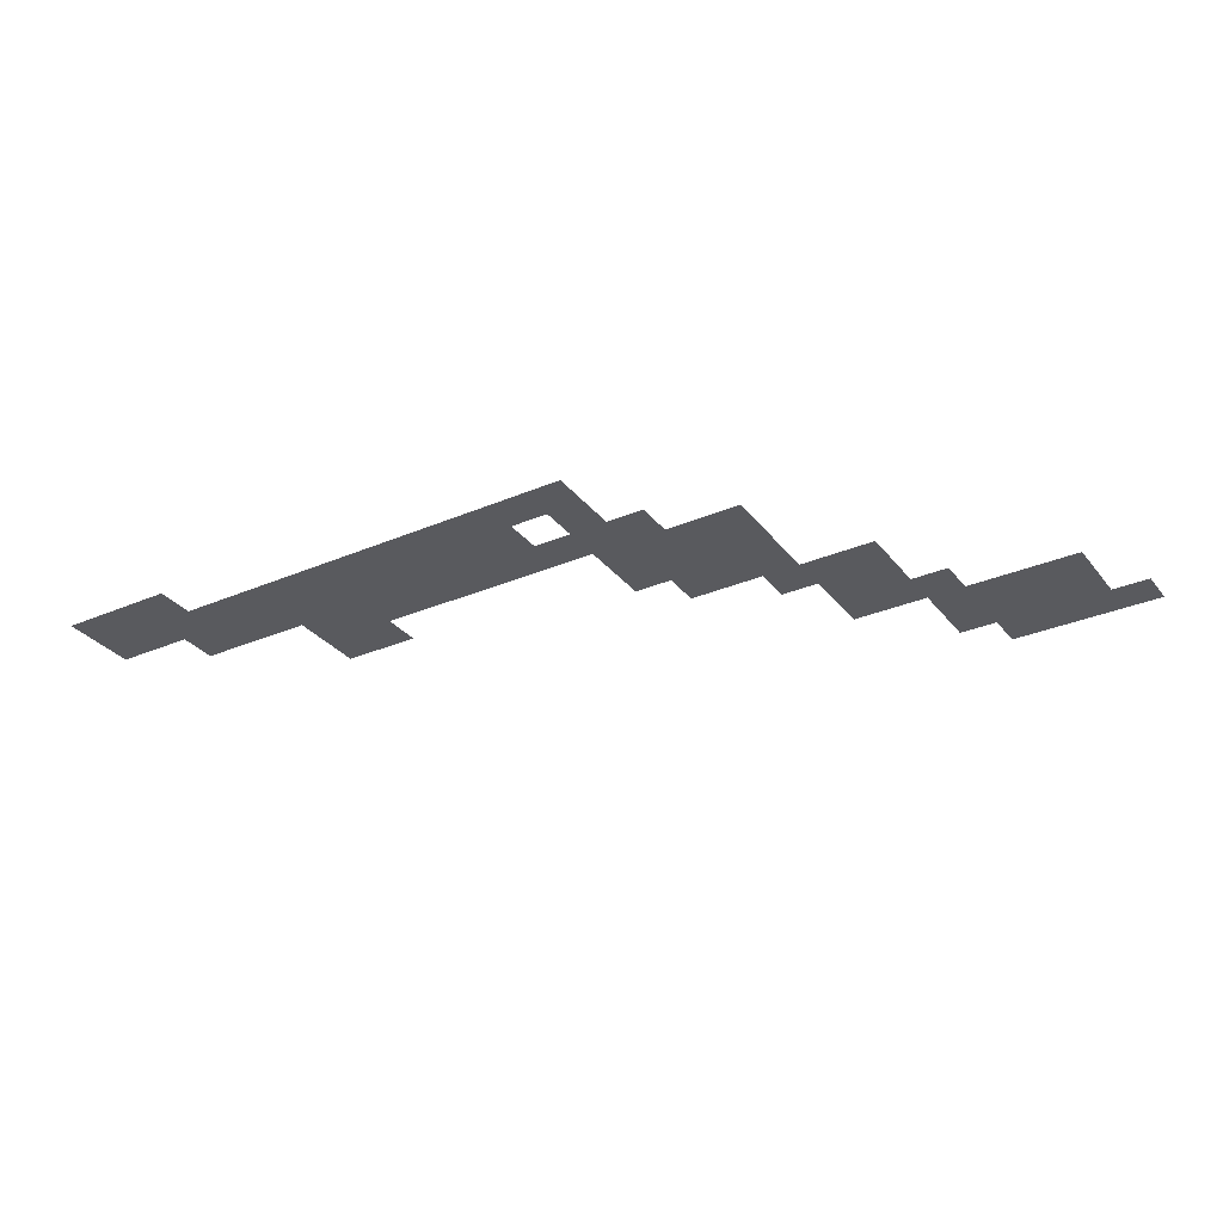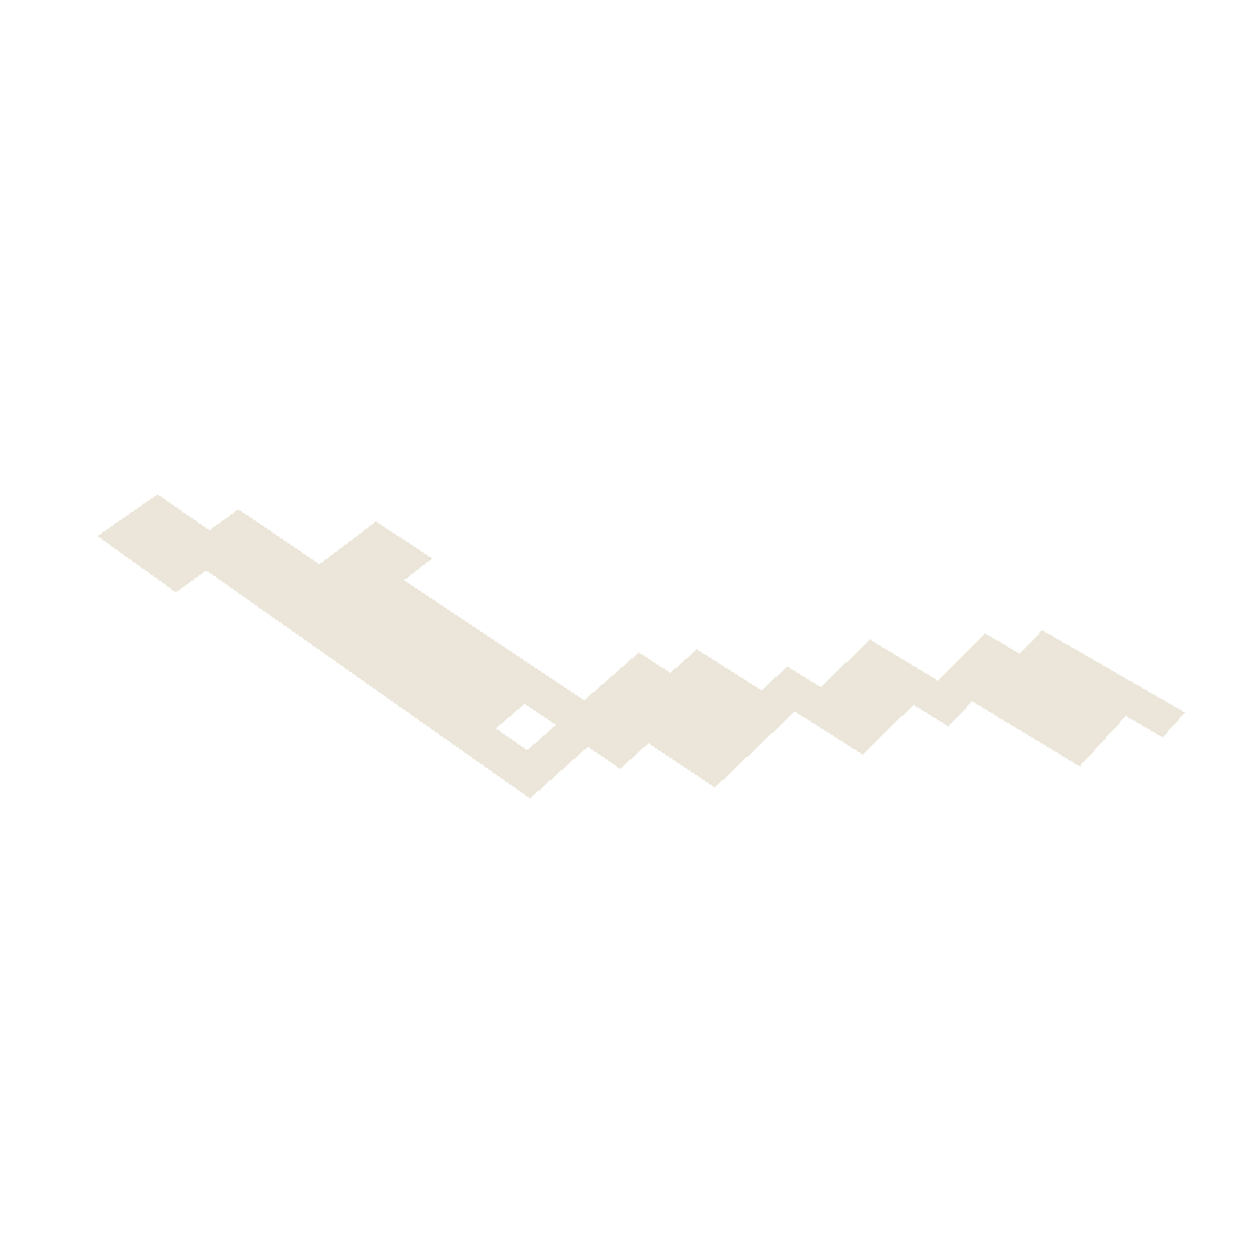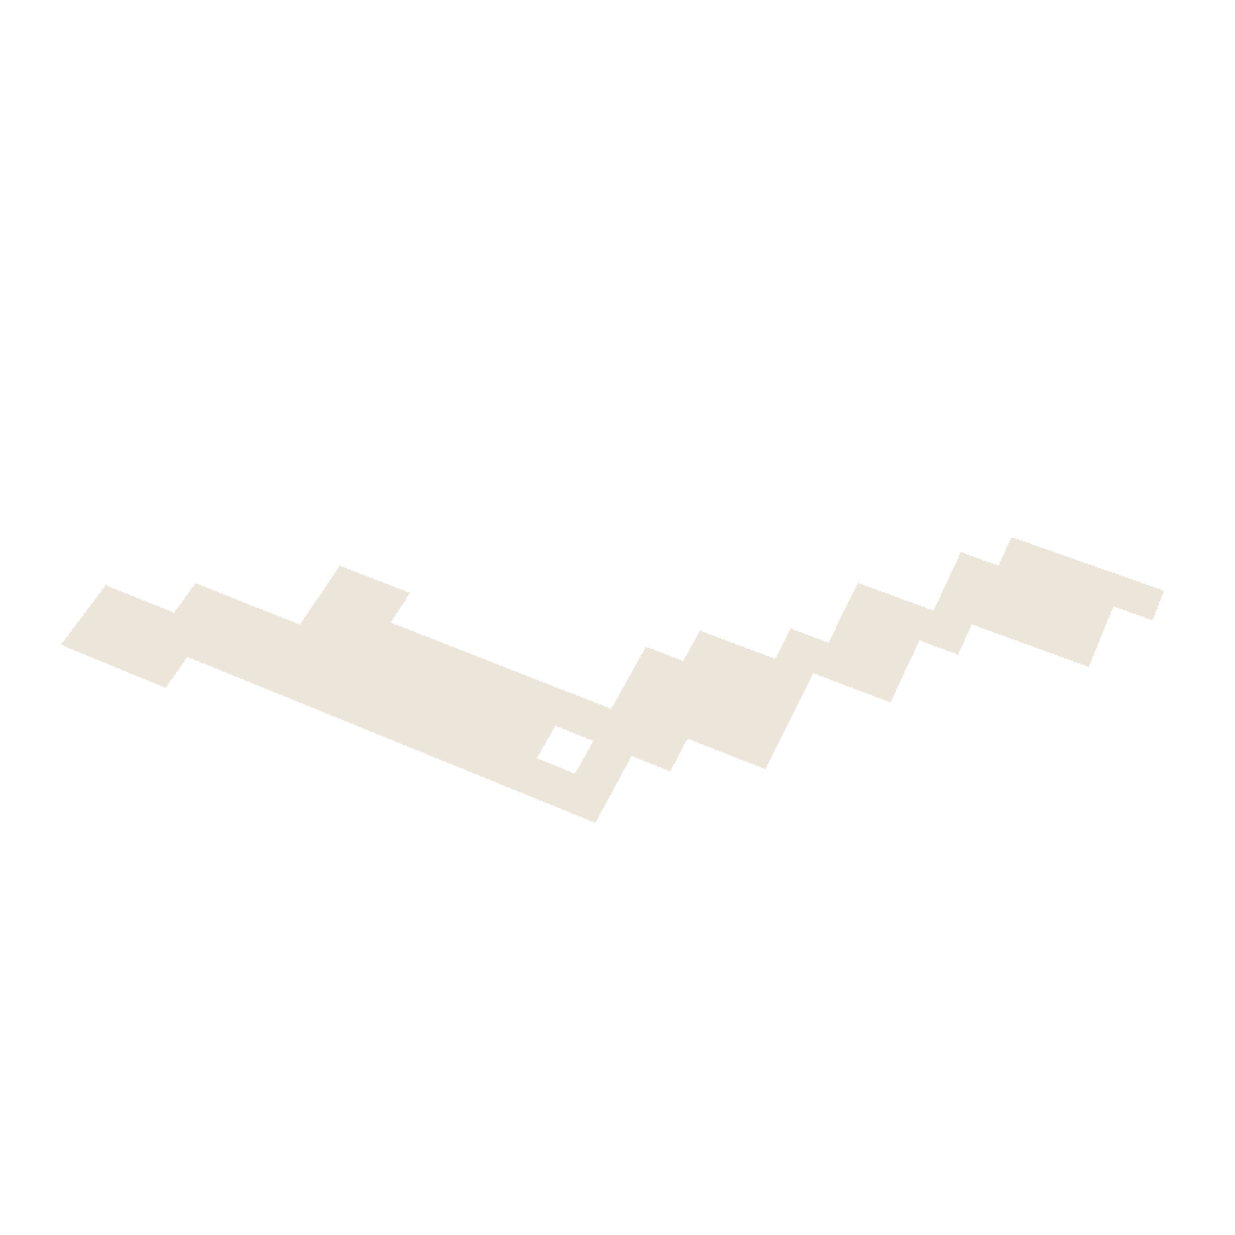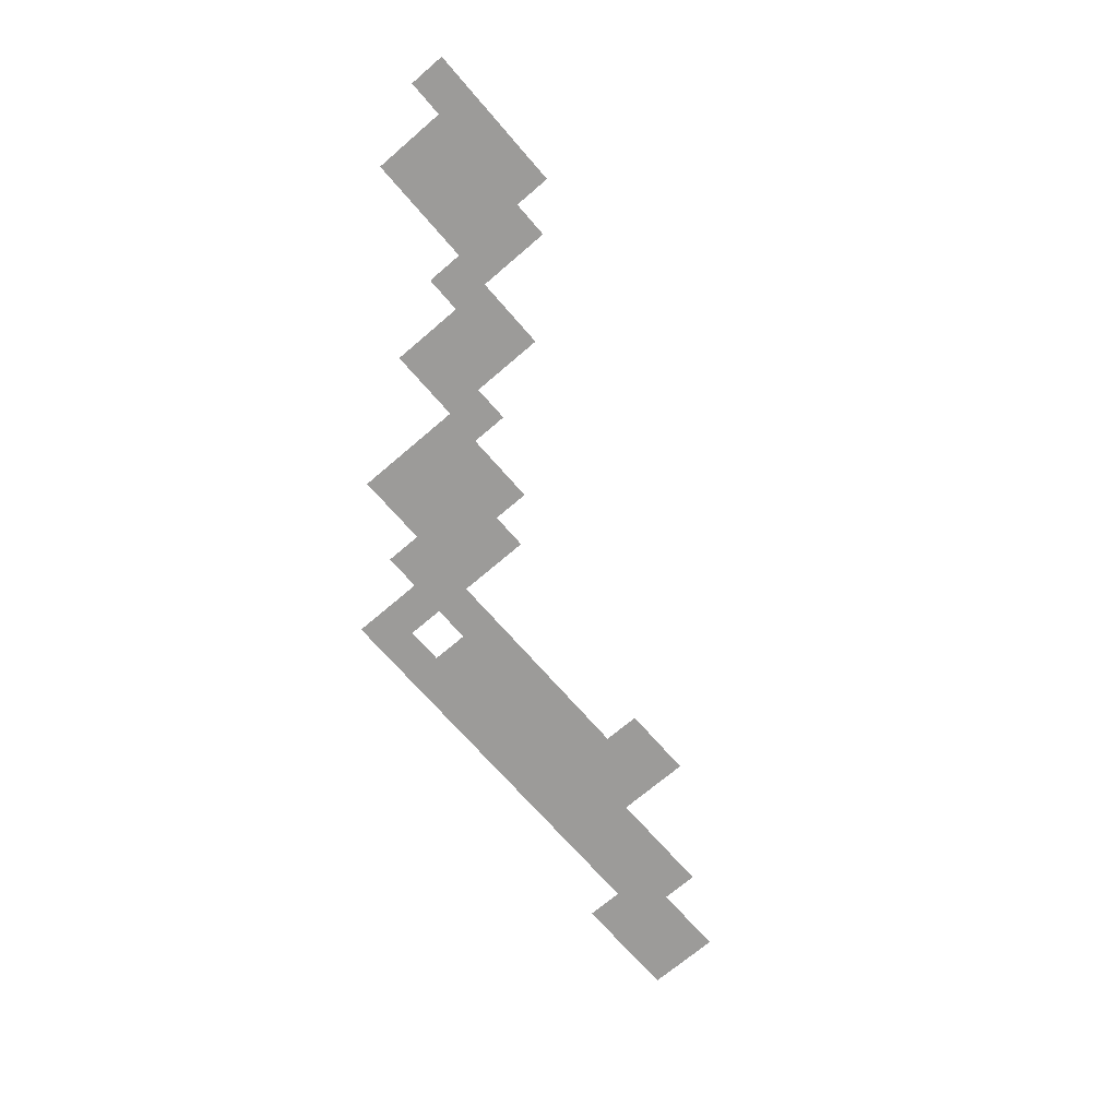
<metadata>
{"format":"obj","ext":"obj","renderer":"f3d","projection":"perspective","resolution":1024,"background":"white","views":[{"elev":-31.2,"azim":-148.6,"up":"+Z"},{"elev":47.8,"azim":-139.2,"up":"+Z"},{"elev":54.5,"azim":-155.0,"up":"+Z"},{"elev":-69.7,"azim":-49.2,"up":"+Z"}]}
</metadata>
<code>
v -210 -180 0
v -225 -180 0
v -225 -165 0
v -210 -165 0
v -225 -180 0
v -240 -180 0
v -240 -165 0
v -225 -165 0
v -240 -180 0
v -255 -180 0
v -255 -165 0
v -240 -165 0
v -210 -195 0
v -225 -195 0
v -225 -180 0
v -210 -180 0
v -225 -195 0
v -240 -195 0
v -240 -180 0
v -225 -180 0
v -240 -195 0
v -255 -195 0
v -255 -180 0
v -240 -180 0
v -255 -195 0
v -270 -195 0
v -270 -180 0
v -255 -180 0
v -270 -195 0
v -285 -195 0
v -285 -180 0
v -270 -180 0
v -285 -195 0
v -300 -195 0
v -300 -180 0
v -285 -180 0
v -300 -195 0
v -315 -195 0
v -315 -180 0
v -300 -180 0
v -315 -195 0
v -330 -195 0
v -330 -180 0
v -315 -180 0
v -330 -195 0
v -345 -195 0
v -345 -180 0
v -330 -180 0
v -345 -195 0
v -360 -195 0
v -360 -180 0
v -345 -180 0
v -360 -195 0
v -375 -195 0
v -375 -180 0
v -360 -180 0
v -375 -195 0
v -390 -195 0
v -390 -180 0
v -375 -180 0
v -390 -195 0
v -405 -195 0
v -405 -180 0
v -390 -180 0
v -405 -195 0
v -420 -195 0
v -420 -180 0
v -405 -180 0
v -240 -210 0
v -255 -210 0
v -255 -195 0
v -240 -195 0
v -255 -210 0
v -270 -210 0
v -270 -195 0
v -255 -195 0
v -270 -210 0
v -285 -210 0
v -285 -195 0
v -270 -195 0
v -285 -210 0
v -300 -210 0
v -300 -195 0
v -285 -195 0
v -300 -210 0
v -315 -210 0
v -315 -195 0
v -300 -195 0
v -315 -210 0
v -330 -210 0
v -330 -195 0
v -315 -195 0
v -330 -210 0
v -345 -210 0
v -345 -195 0
v -330 -195 0
v -345 -210 0
v -360 -210 0
v -360 -195 0
v -345 -195 0
v -360 -210 0
v -375 -210 0
v -375 -195 0
v -360 -195 0
v -375 -210 0
v -390 -210 0
v -390 -195 0
v -375 -195 0
v -405 -210 0
v -420 -210 0
v -420 -195 0
v -405 -195 0
v -285 -225 0
v -300 -225 0
v -300 -210 0
v -285 -210 0
v -300 -225 0
v -315 -225 0
v -315 -210 0
v -300 -210 0
v -315 -225 0
v -330 -225 0
v -330 -210 0
v -315 -210 0
v -330 -225 0
v -345 -225 0
v -345 -210 0
v -330 -210 0
v -345 -225 0
v -360 -225 0
v -360 -210 0
v -345 -210 0
v -360 -225 0
v -375 -225 0
v -375 -210 0
v -360 -210 0
v -375 -225 0
v -390 -225 0
v -390 -210 0
v -375 -210 0
v -390 -225 0
v -405 -225 0
v -405 -210 0
v -390 -210 0
v -405 -225 0
v -420 -225 0
v -420 -210 0
v -405 -210 0
v -420 -225 0
v -435 -225 0
v -435 -210 0
v -420 -210 0
v -285 -240 0
v -300 -240 0
v -300 -225 0
v -285 -225 0
v -300 -240 0
v -315 -240 0
v -315 -225 0
v -300 -225 0
v -405 -240 0
v -420 -240 0
v -420 -225 0
v -405 -225 0
v -420 -240 0
v -435 -240 0
v -435 -225 0
v -420 -225 0
v -435 -240 0
v -450 -240 0
v -450 -225 0
v -435 -225 0
v -450 -240 0
v -465 -240 0
v -465 -225 0
v -450 -225 0
v -405 -255 0
v -420 -255 0
v -420 -240 0
v -405 -240 0
v -420 -255 0
v -435 -255 0
v -435 -240 0
v -420 -240 0
v -435 -255 0
v -450 -255 0
v -450 -240 0
v -435 -240 0
v -450 -255 0
v -465 -255 0
v -465 -240 0
v -450 -240 0
v -420 -270 0
v -435 -270 0
v -435 -255 0
v -420 -255 0
v -435 -270 0
v -450 -270 0
v -450 -255 0
v -435 -255 0
v -450 -270 0
v -465 -270 0
v -465 -255 0
v -450 -255 0
v -450 -285 0
v -465 -285 0
v -465 -270 0
v -450 -270 0
v -465 -285 0
v -480 -285 0
v -480 -270 0
v -465 -270 0
v -480 -285 0
v -495 -285 0
v -495 -270 0
v -480 -270 0
v -465 -300 0
v -480 -300 0
v -480 -285 0
v -465 -285 0
v -480 -300 0
v -495 -300 0
v -495 -285 0
v -480 -285 0
v -465 -315 0
v -480 -315 0
v -480 -300 0
v -465 -300 0
v -480 -315 0
v -495 -315 0
v -495 -300 0
v -480 -300 0
v -495 -315 0
v -510 -315 0
v -510 -300 0
v -495 -300 0
v -495 -330 0
v -510 -330 0
v -510 -315 0
v -495 -315 0
v -510 -330 0
v -525 -330 0
v -525 -315 0
v -510 -315 0
v -525 -330 0
v -540 -330 0
v -540 -315 0
v -525 -315 0
v -540 -330 0
v -555 -330 0
v -555 -315 0
v -540 -315 0
v -495 -345 0
v -510 -345 0
v -510 -330 0
v -495 -330 0
v -510 -345 0
v -525 -345 0
v -525 -330 0
v -510 -330 0
v -525 -345 0
v -540 -345 0
v -540 -330 0
v -525 -330 0
v -540 -345 0
v -555 -345 0
v -555 -330 0
v -540 -330 0
v -510 -360 0
v -525 -360 0
v -525 -345 0
v -510 -345 0
v -525 -360 0
v -540 -360 0
v -540 -345 0
v -525 -345 0
v -540 -360 0
v -555 -360 0
v -555 -345 0
v -540 -345 0
v -555 -360 0
v -570 -360 0
v -570 -345 0
v -555 -345 0
g map1-1_mesh_0002
f 1 2 3 4
f 5 6 7 8
f 9 10 11 12
f 13 14 15 16
f 17 18 19 20
f 21 22 23 24
f 25 26 27 28
f 29 30 31 32
f 33 34 35 36
f 37 38 39 40
f 41 42 43 44
f 45 46 47 48
f 49 50 51 52
f 53 54 55 56
f 57 58 59 60
f 61 62 63 64
f 65 66 67 68
f 69 70 71 72
f 73 74 75 76
f 77 78 79 80
f 81 82 83 84
f 85 86 87 88
f 89 90 91 92
f 93 94 95 96
f 97 98 99 100
f 101 102 103 104
f 105 106 107 108
f 109 110 111 112
f 113 114 115 116
f 117 118 119 120
f 121 122 123 124
f 125 126 127 128
f 129 130 131 132
f 133 134 135 136
f 137 138 139 140
f 141 142 143 144
f 145 146 147 148
f 149 150 151 152
f 153 154 155 156
f 157 158 159 160
f 161 162 163 164
f 165 166 167 168
f 169 170 171 172
f 173 174 175 176
f 177 178 179 180
f 181 182 183 184
f 185 186 187 188
f 189 190 191 192
f 193 194 195 196
f 197 198 199 200
f 201 202 203 204
f 205 206 207 208
f 209 210 211 212
f 213 214 215 216
f 217 218 219 220
f 221 222 223 224
f 225 226 227 228
f 229 230 231 232
f 233 234 235 236
f 237 238 239 240
f 241 242 243 244
f 245 246 247 248
f 249 250 251 252
f 253 254 255 256
f 257 258 259 260
f 261 262 263 264
f 265 266 267 268
f 269 270 271 272
f 273 274 275 276
f 277 278 279 280
f 281 282 283 284

</code>
